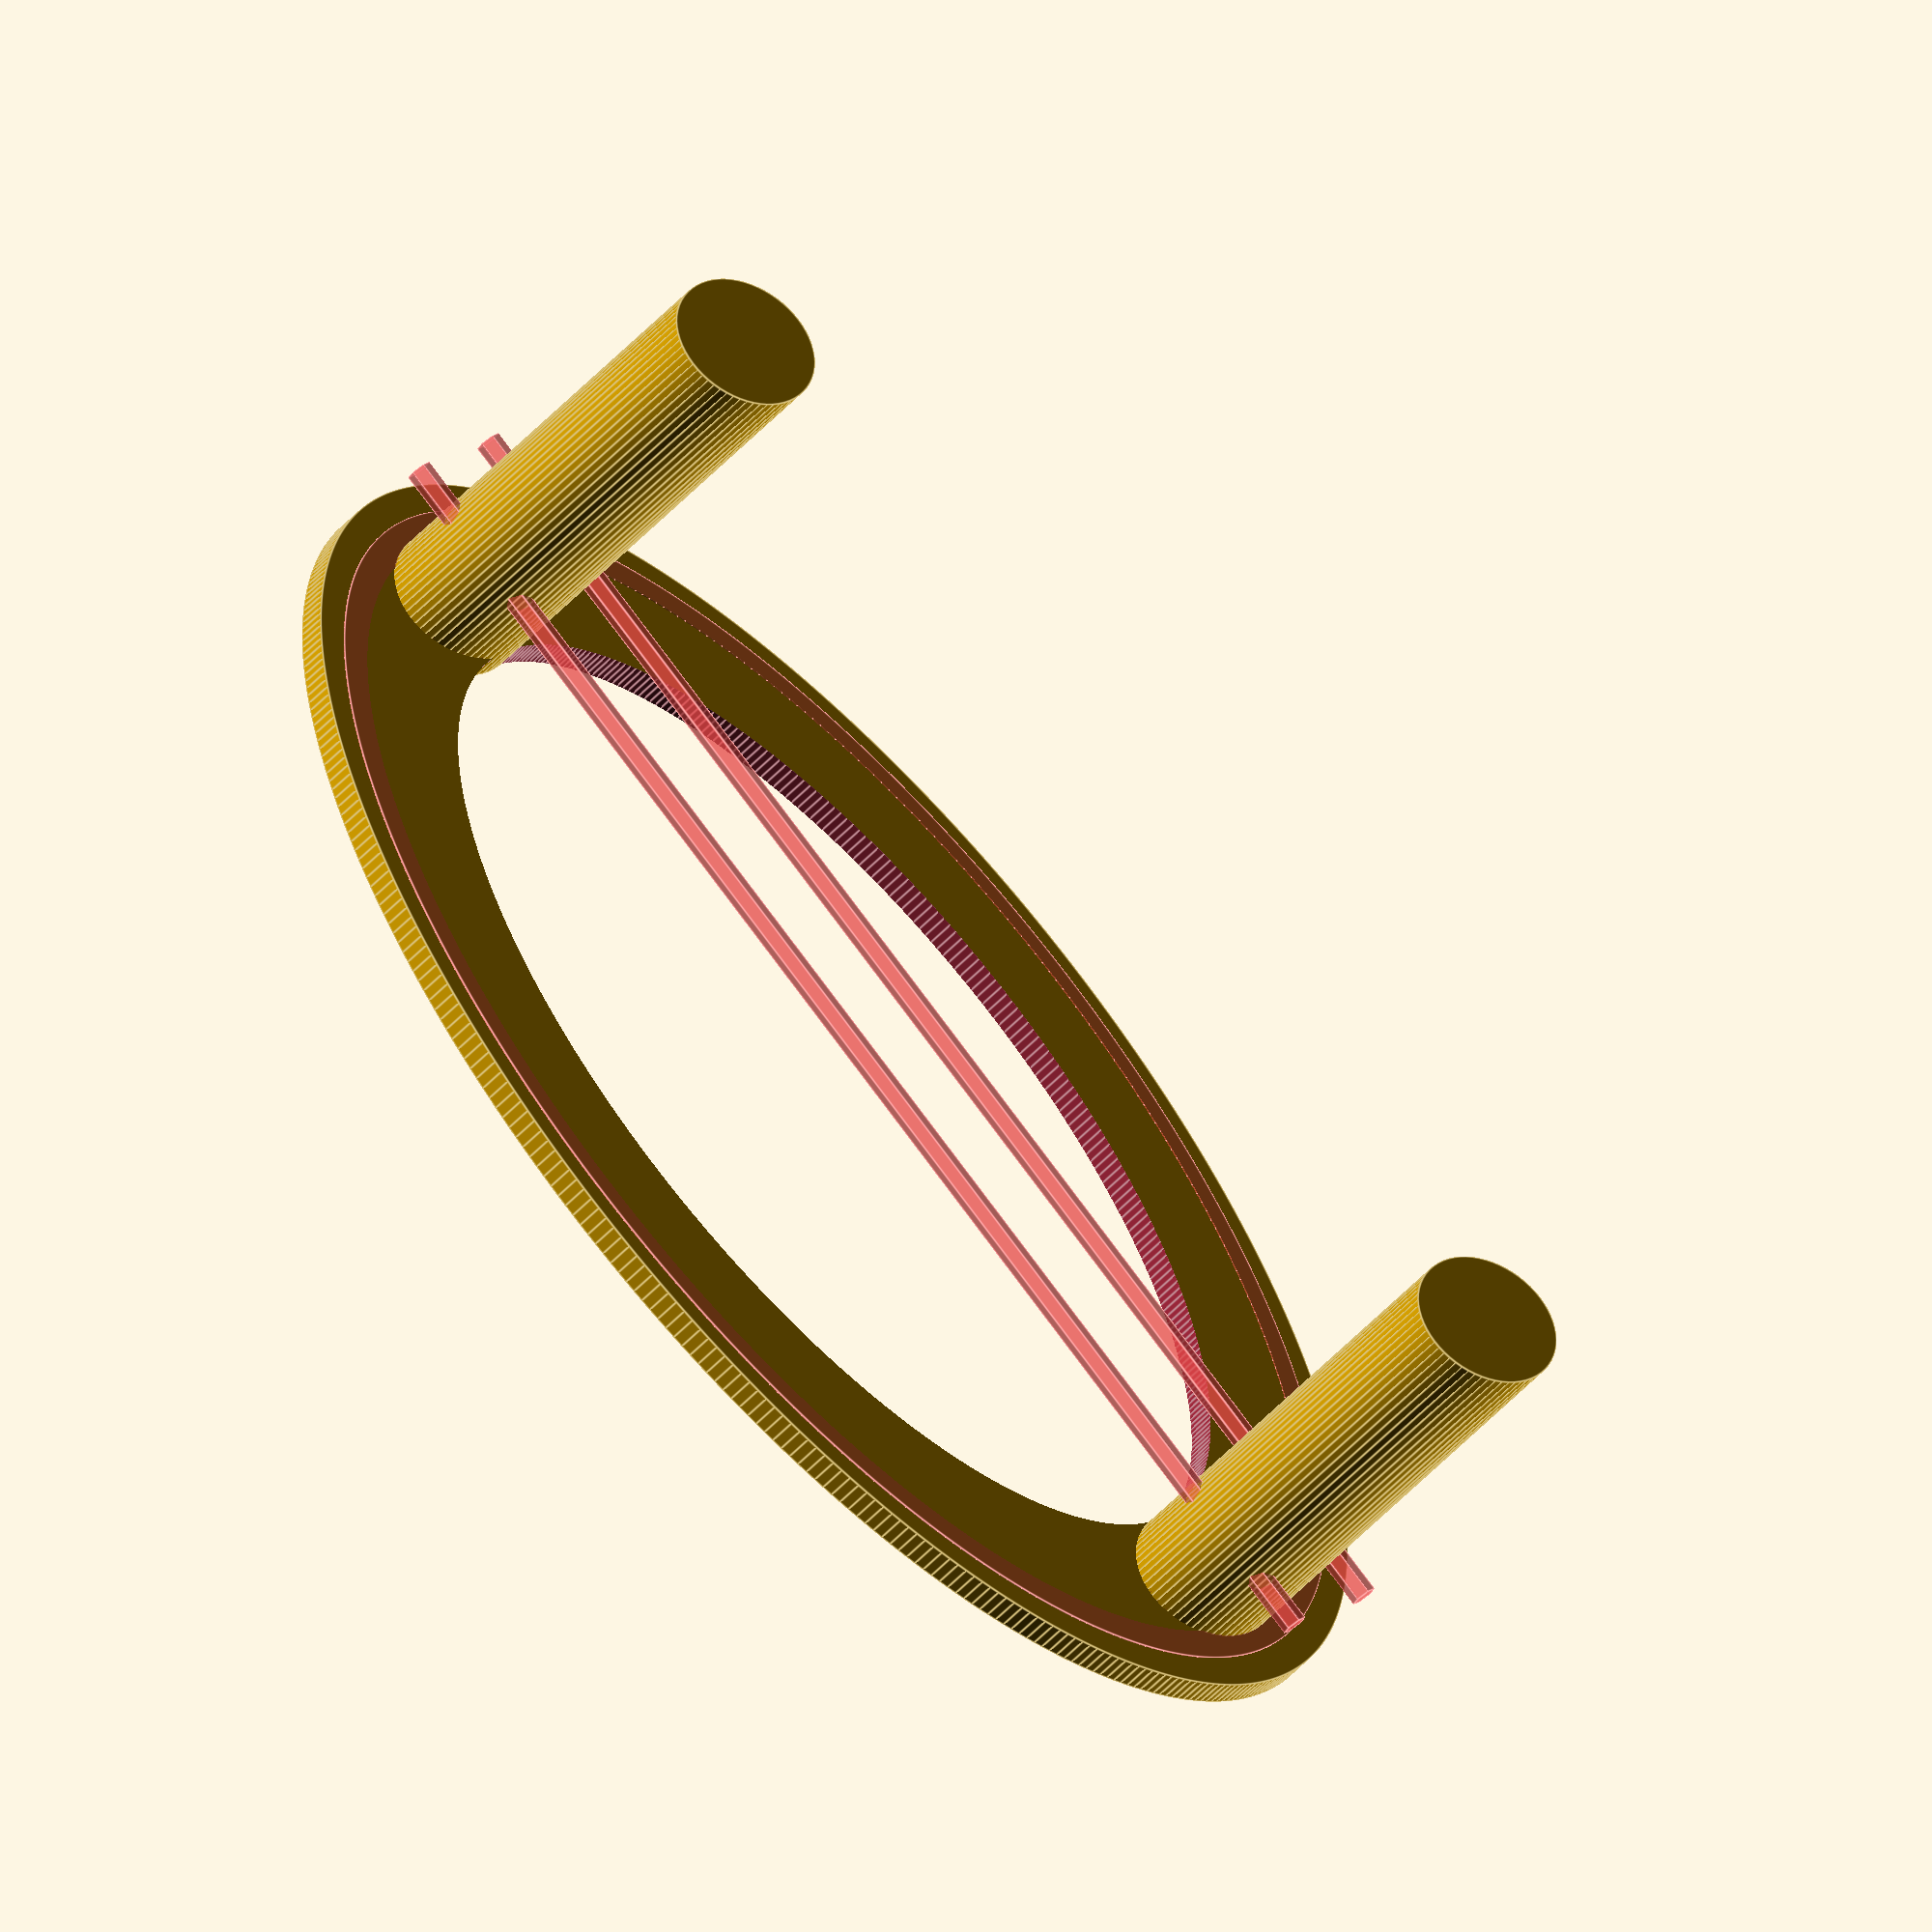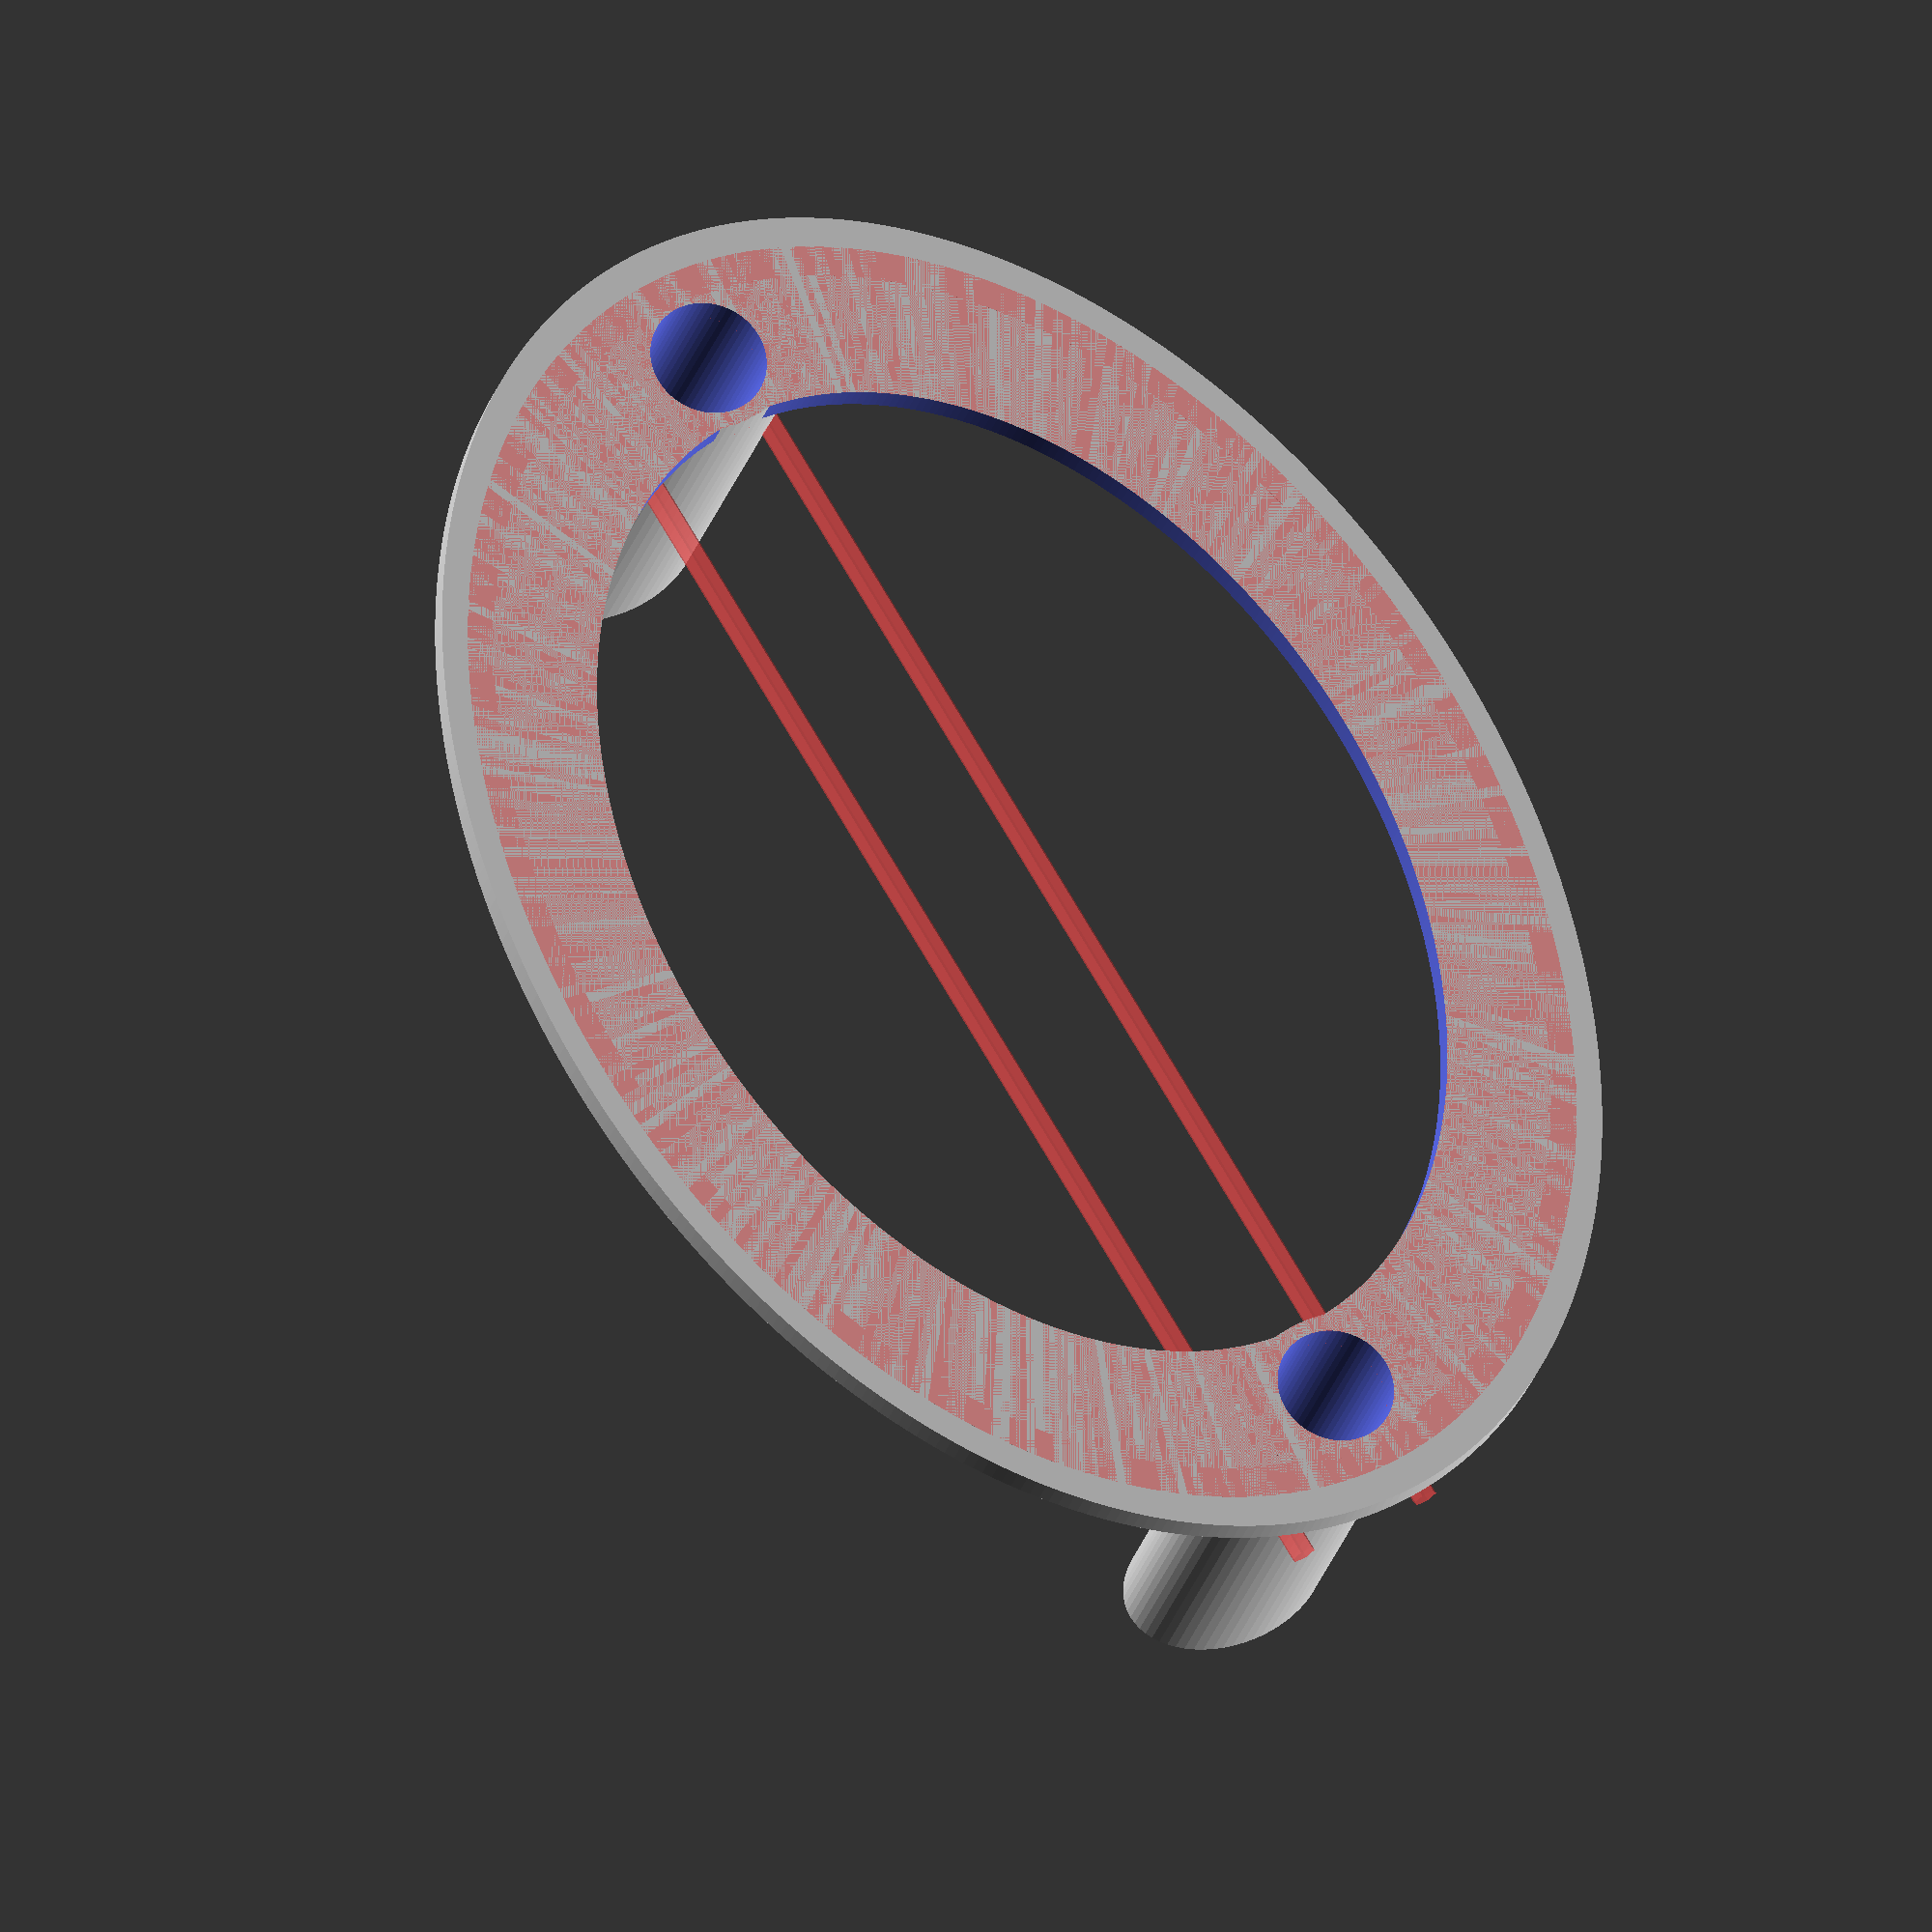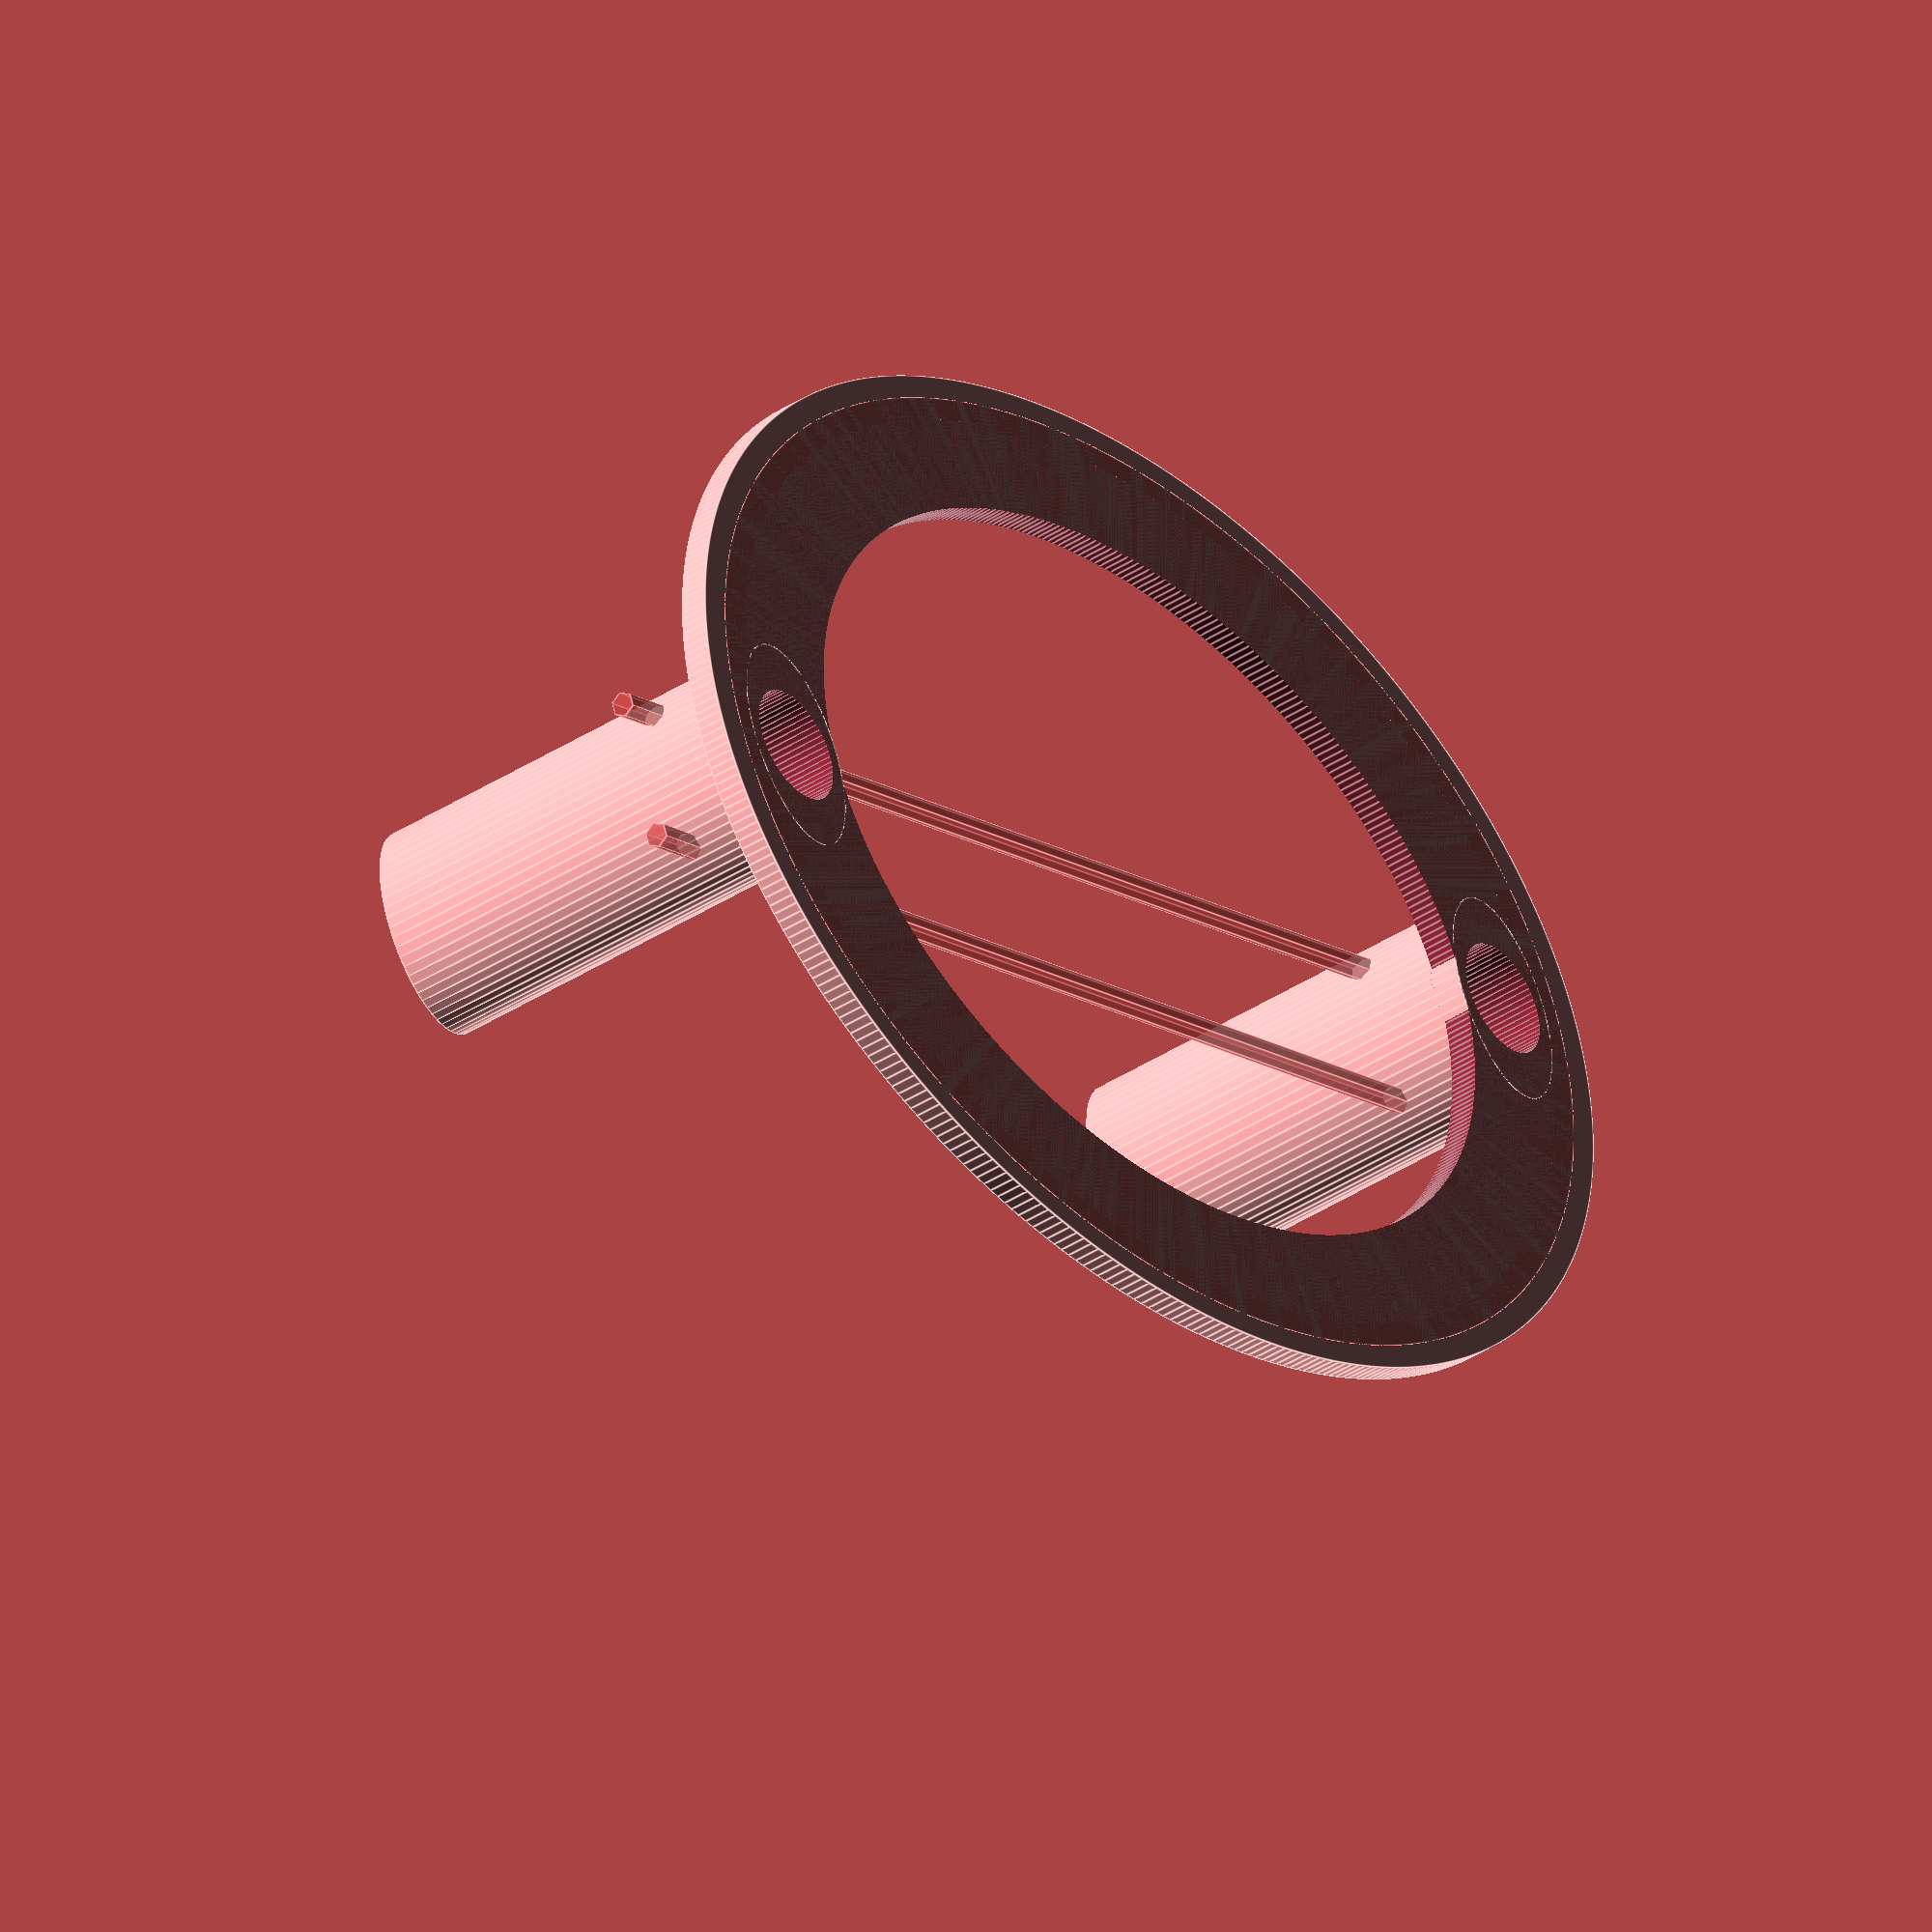
<openscad>
incup = 53/2;
wallthk = 1.6;
cupside = incup + wallthk;
fudge = 0.55; //0.7 on first try
airgap_outside = cupside + wallthk + fudge*2;
outcup = airgap_outside + wallthk;

cupholder_in = cupside + fudge;
cupholder_wall = cupholder_in + wallthk;
cupholder_gap = cupholder_wall + wallthk + fudge*2;
cupholder_outside = cupholder_gap + wallthk;
echo("cupholder has diameter of:", cupholder_outside*2);
cup_travel = 10;
cup_extension = 25;
cup_base_ht = 20;
cup_rim_thk = 2;
cup_ht = cup_base_ht + cup_extension + cup_travel + cup_rim_thk;
outcup_ht = cup_ht - cup_travel - cup_extension;
cupholder_inside_ht = outcup_ht - fudge;
cupholder_outside_ht = cupholder_inside_ht + cup_travel + fudge;

spring_rad = 4.1;
spring_len = 30;  // compressed

cupholder_template();

module twogirls(){
scale([1, (incup*2 + 22)/(incup*2), 1]){
    cup();
translate([cupholder_outside*2, 0, 0])
    cupholder();
}

}
module rimjob(ht=1, inner=1, outer=2){
    difference(){
        cylinder(r=outer, h=ht, $fn=384);
        translate([0,0,-0.1])
            cylinder(r=inner, h=ht+0.2, $fn=384);
    }
}

module cup(){
    //base
    rimjob(ht=cup_rim_thk, inner=incup, outer=outcup);
    //inner cup
    rimjob(ht=cup_ht, inner=incup, outer=cupside);
    //outer cup
    rimjob(ht=outcup_ht, inner=airgap_outside, outer=outcup);
}

module cupholder(){
    //base
    rimjob(ht=cup_rim_thk, inner=cupholder_in, outer=cupholder_outside);
    //inner ring
    rimjob(ht=cupholder_inside_ht, inner=cupholder_in, outer=cupholder_wall);
    // outer ring
    rimjob(ht=cupholder_outside_ht, inner=cupholder_gap, outer=cupholder_outside);
}
   

module cupholder_template(){
    sfact = (incup*2 + 22)/(incup*2);
    center_to_rim = sfact * (airgap_outside - 0.9);
    difference(){
        union(){
            scale([1, sfact, 1]){
                echo("scale factor is:", sfact, "mm to center rim:", center_to_rim);
                rimjob(ht=cup_rim_thk, inner=incup, outer=cupholder_outside+wallthk);
                #rimjob(ht=cup_rim_thk+.1, inner=cupholder_gap, outer=cupholder_outside);
                }
             for (i=[1,-1]){
                translate([0,i*center_to_rim,0])
                    scale([1.5, 1, 1])
                        cylinder(r=spring_rad + 1, h=spring_len+1.7, $fn=64);
             }
         }
         for (i=[1,-1]){
             // spring holes
            translate([0,i*(center_to_rim),-0.1])
                    cylinder(r=spring_rad, h=spring_len+0.1, $fn=64);
             // door hinge holes
            translate([5*i,-50, 8])
                rotate([-90,0,0])
                    #cylinder(r=0.9, h=100, $fn=6);
         }

    }
}


</openscad>
<views>
elev=50.0 azim=308.3 roll=319.6 proj=o view=edges
elev=204.7 azim=211.4 roll=14.0 proj=o view=wireframe
elev=41.5 azim=112.0 roll=127.9 proj=o view=edges
</views>
